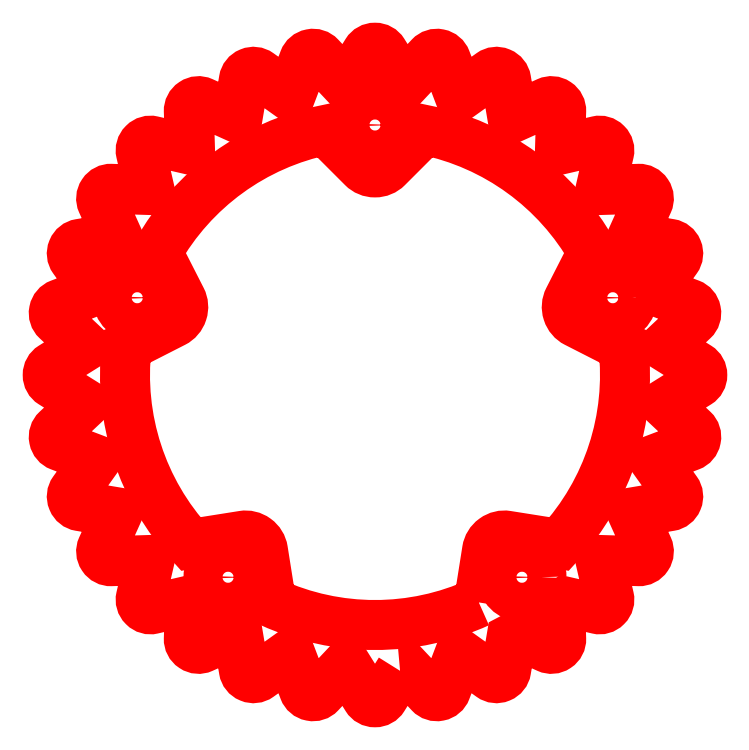
<metadata>
{"format":"dxf","ext":"dxf","renderer":"ezdxf+matplotlib","layout":"modelspace","background":"white","min_lineweight":24,"dpi":150}
</metadata>
<code>
0
SECTION
2
ENTITIES
0
INSERT
8
0
2
logo rust
10
320
20
230
30
0
41
1
42
1
43
0
50
0
70
    1
71
    1
44
0
45
0
0
CIRCLE
8
0
10
-1.16e-11
20
32
40
2.5
0
CIRCLE
8
0
10
-30.43
20
9.889
40
2.5
0
CIRCLE
8
0
10
-18.81
20
-25.89
40
2.5
0
CIRCLE
8
0
10
18.81
20
-25.89
40
2.5
0
CIRCLE
8
0
10
30.43
20
9.889
40
2.5
0
LWPOLYLINE
8
0
90
   20
70
    1
43
0
10
13.29
20
-29.11
10
14.34
20
-22.45
42
-0.4142
10
16.92
20
-20.58
10
23.58
20
-21.63
42
0.2174
10
31.79
20
3.641
10
25.78
20
6.704
42
-0.4142
10
24.8
20
9.73
10
27.86
20
15.74
42
0.2174
10
6.361
20
31.36
10
1.591
20
26.59
42
-0.4142
10
-1.591
20
26.59
10
-6.361
20
31.36
42
0.2174
10
-27.86
20
15.74
10
-24.8
20
9.73
42
-0.4142
10
-25.78
20
6.704
10
-31.79
20
3.641
42
0.2174
10
-23.58
20
-21.63
10
-16.92
20
-20.58
42
-0.4142
10
-14.34
20
-22.45
10
-13.29
20
-29.11
42
0.2174
0
LWPOLYLINE
8
0
90
  128
70
    1
43
0
10
3.209
20
-37.86
10
1.06
20
-41.3
42
-0.5543
10
-1.06
20
-41.3
10
-3.209
20
-37.86
42
-0.006811
10
-4.239
20
-37.76
10
-7.018
20
-40.72
42
-0.5543
10
-9.098
20
-40.3
10
-10.53
20
-36.51
42
-0.006811
10
-11.53
20
-36.21
10
-14.83
20
-38.57
42
-0.5543
10
-16.79
20
-37.75
10
-17.45
20
-33.75
42
-0.006811
10
-18.37
20
-33.27
10
-22.07
20
-34.93
42
-0.5543
10
-23.83
20
-33.75
10
-23.7
20
-29.7
42
-0.006811
10
-24.5
20
-29.04
10
-28.46
20
-29.96
42
-0.5543
10
-29.96
20
-28.46
10
-29.04
20
-24.5
42
-0.006811
10
-29.7
20
-23.7
10
-33.75
20
-23.83
42
-0.5543
10
-34.93
20
-22.07
10
-33.27
20
-18.37
42
-0.006811
10
-33.75
20
-17.45
10
-37.75
20
-16.79
42
-0.5543
10
-38.57
20
-14.83
10
-36.21
20
-11.53
42
-0.006811
10
-36.51
20
-10.53
10
-40.3
20
-9.098
42
-0.5543
10
-40.72
20
-7.018
10
-37.76
20
-4.239
42
-0.006811
10
-37.86
20
-3.209
10
-41.3
20
-1.06
42
-0.5543
10
-41.3
20
1.06
10
-37.86
20
3.209
42
-0.006811
10
-37.76
20
4.239
10
-40.72
20
7.018
42
-0.5543
10
-40.3
20
9.098
10
-36.51
20
10.53
42
-0.006811
10
-36.21
20
11.53
10
-38.57
20
14.83
42
-0.5543
10
-37.75
20
16.79
10
-33.75
20
17.45
42
-0.006811
10
-33.27
20
18.37
10
-34.93
20
22.07
42
-0.5543
10
-33.75
20
23.83
10
-29.7
20
23.7
42
-0.006811
10
-29.04
20
24.5
10
-29.96
20
28.46
42
-0.5543
10
-28.46
20
29.96
10
-24.5
20
29.04
42
-0.006811
10
-23.7
20
29.7
10
-23.83
20
33.75
42
-0.5543
10
-22.07
20
34.93
10
-18.37
20
33.27
42
-0.006811
10
-17.45
20
33.75
10
-16.79
20
37.75
42
-0.5543
10
-14.83
20
38.57
10
-11.53
20
36.21
42
-0.006811
10
-10.53
20
36.51
10
-9.098
20
40.3
42
-0.5543
10
-7.018
20
40.72
10
-4.239
20
37.76
42
-0.006811
10
-3.209
20
37.86
10
-1.06
20
41.3
42
-0.5543
10
1.06
20
41.3
10
3.209
20
37.86
42
-0.006811
10
4.239
20
37.76
10
7.018
20
40.72
42
-0.5543
10
9.098
20
40.3
10
10.53
20
36.51
42
-0.006811
10
11.53
20
36.21
10
14.83
20
38.57
42
-0.5543
10
16.79
20
37.75
10
17.45
20
33.75
42
-0.006811
10
18.37
20
33.27
10
22.07
20
34.93
42
-0.5543
10
23.83
20
33.75
10
23.7
20
29.7
42
-0.006811
10
24.5
20
29.04
10
28.46
20
29.96
42
-0.5543
10
29.96
20
28.46
10
29.04
20
24.5
42
-0.006811
10
29.7
20
23.7
10
33.75
20
23.83
42
-0.5543
10
34.93
20
22.07
10
33.27
20
18.37
42
-0.006811
10
33.75
20
17.45
10
37.75
20
16.79
42
-0.5543
10
38.57
20
14.83
10
36.21
20
11.53
42
-0.006811
10
36.51
20
10.53
10
40.3
20
9.098
42
-0.5543
10
40.72
20
7.018
10
37.76
20
4.239
42
-0.006811
10
37.86
20
3.209
10
41.3
20
1.06
42
-0.5543
10
41.3
20
-1.06
10
37.86
20
-3.209
42
-0.006811
10
37.76
20
-4.239
10
40.72
20
-7.018
42
-0.5543
10
40.3
20
-9.098
10
36.51
20
-10.53
42
-0.006811
10
36.21
20
-11.53
10
38.57
20
-14.83
42
-0.5543
10
37.75
20
-16.79
10
33.75
20
-17.45
42
-0.006811
10
33.27
20
-18.37
10
34.93
20
-22.07
42
-0.5543
10
33.75
20
-23.83
10
29.7
20
-23.7
42
-0.006811
10
29.04
20
-24.5
10
29.96
20
-28.46
42
-0.5543
10
28.46
20
-29.96
10
24.5
20
-29.04
42
-0.006811
10
23.7
20
-29.7
10
23.83
20
-33.75
42
-0.5543
10
22.07
20
-34.93
10
18.37
20
-33.27
42
-0.006811
10
17.45
20
-33.75
10
16.79
20
-37.75
42
-0.5543
10
14.83
20
-38.57
10
11.53
20
-36.21
42
-0.006811
10
10.53
20
-36.51
10
9.098
20
-40.3
42
-0.5543
10
7.018
20
-40.72
10
4.239
20
-37.76
42
-0.006811
0
ENDSEC
0
EOF

</code>
